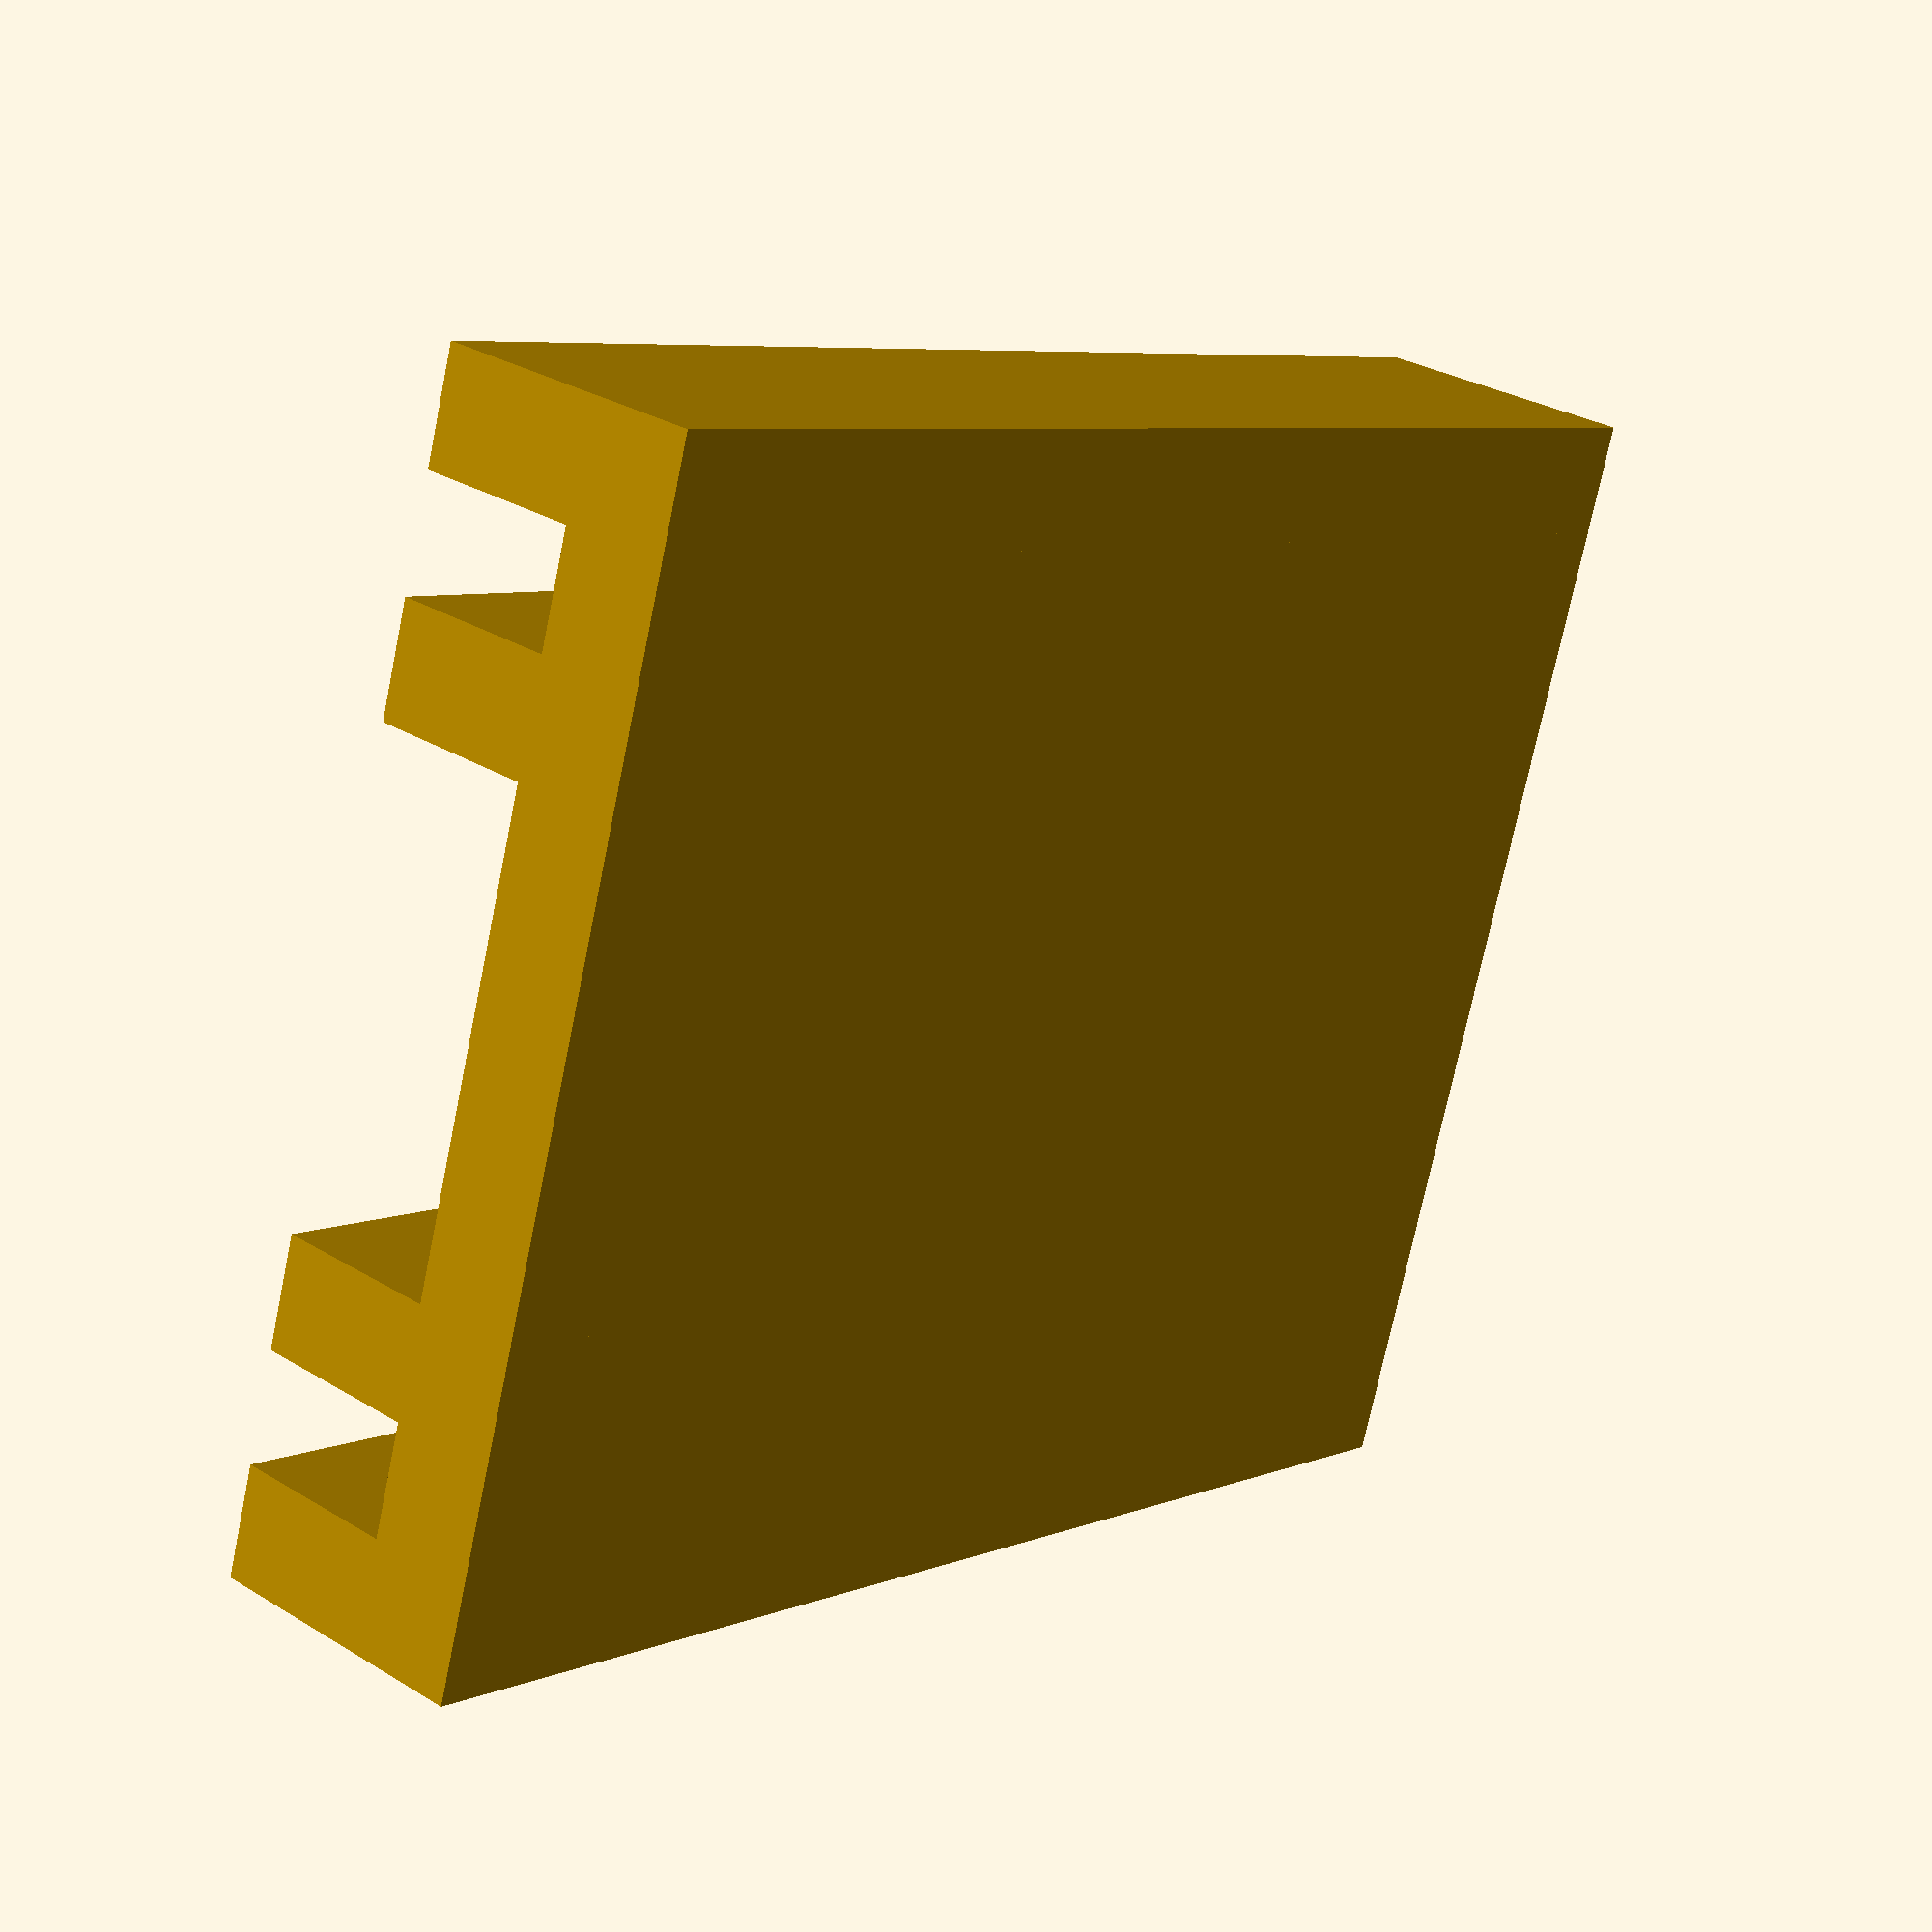
<openscad>
PCB_Height = 2.0;
Spacer = 12.5;
Insert = 3;
Clip = 2;
Structure = 2;
Width = 25;

cube([Spacer+2*(PCB_Height+Clip), Width, Structure]);

for(o=[0, Clip+PCB_Height, PCB_Height+Spacer, Clip+2*PCB_Height+Spacer]) {
    translate([o,0,0]) cube([Clip, Width, Structure+Insert]);
}
</openscad>
<views>
elev=330.4 azim=72.3 roll=131.9 proj=p view=wireframe
</views>
